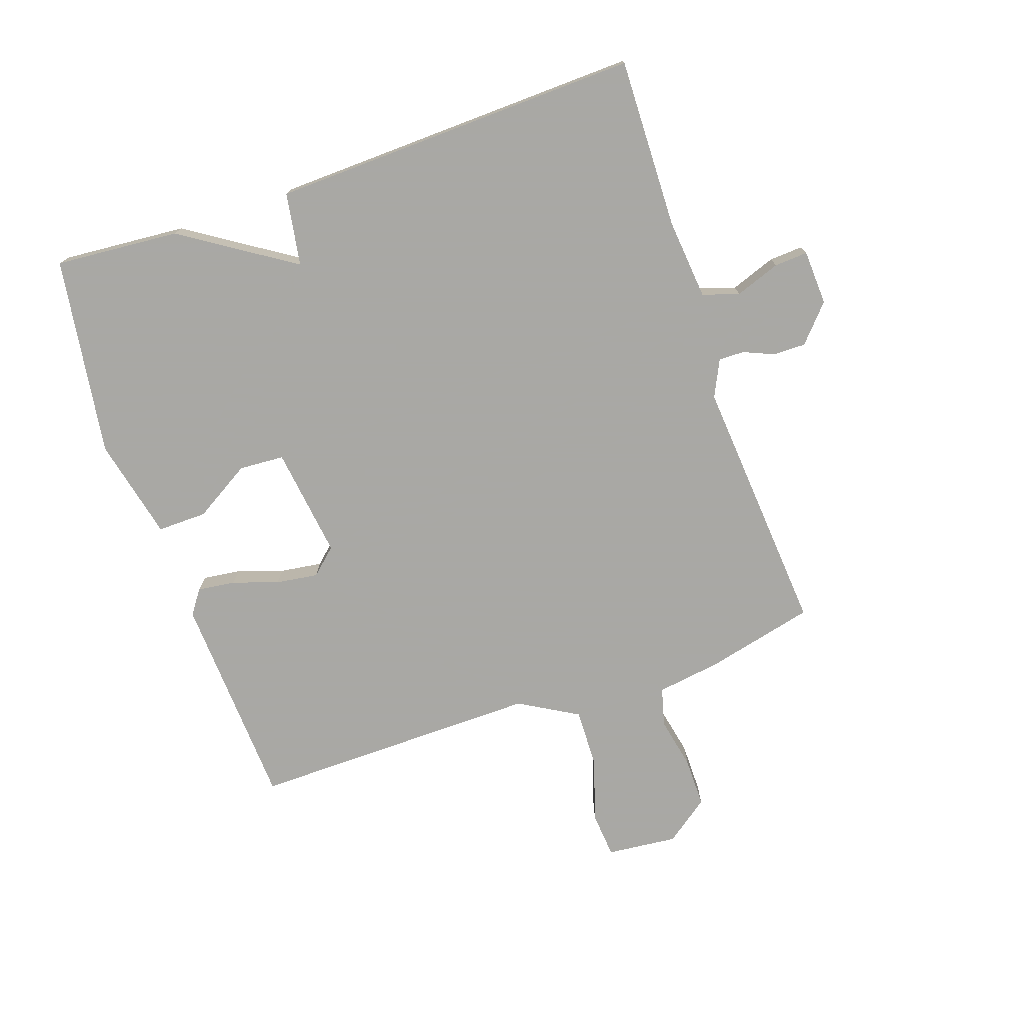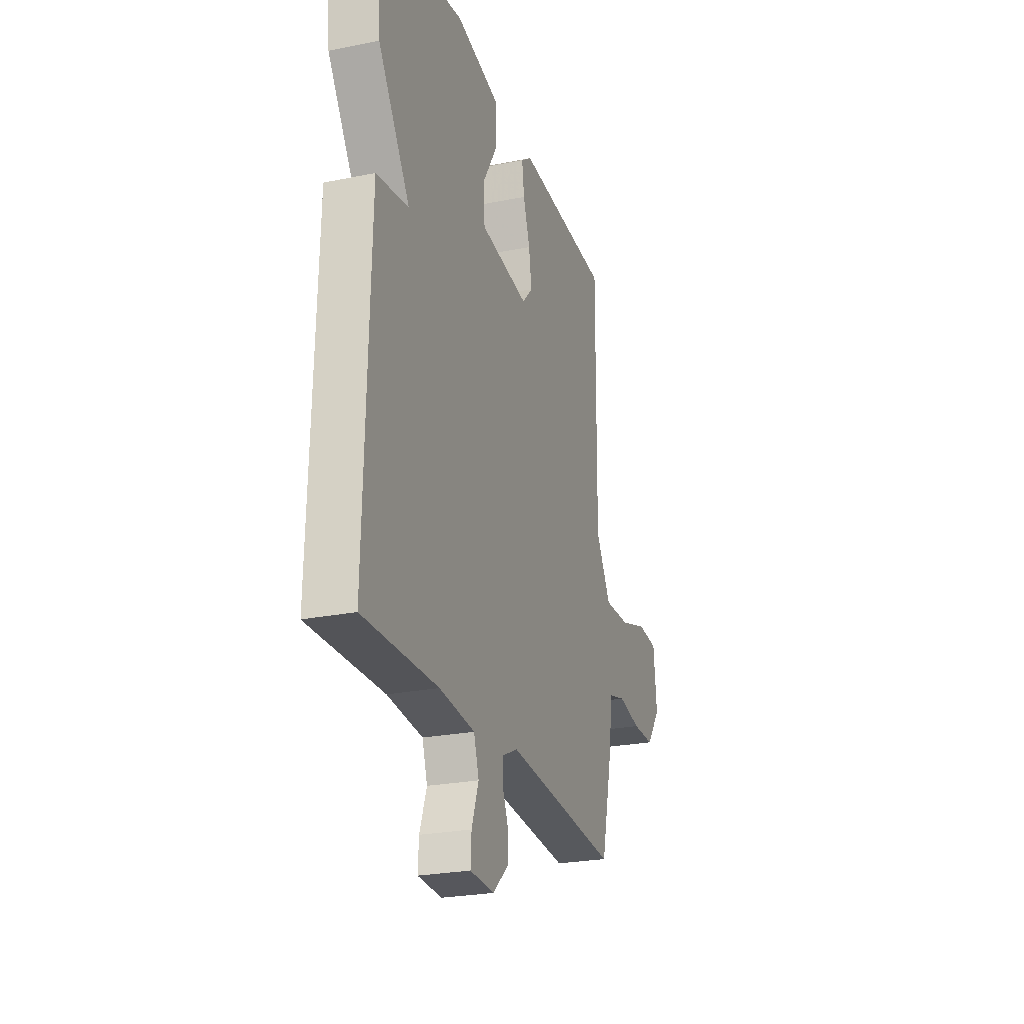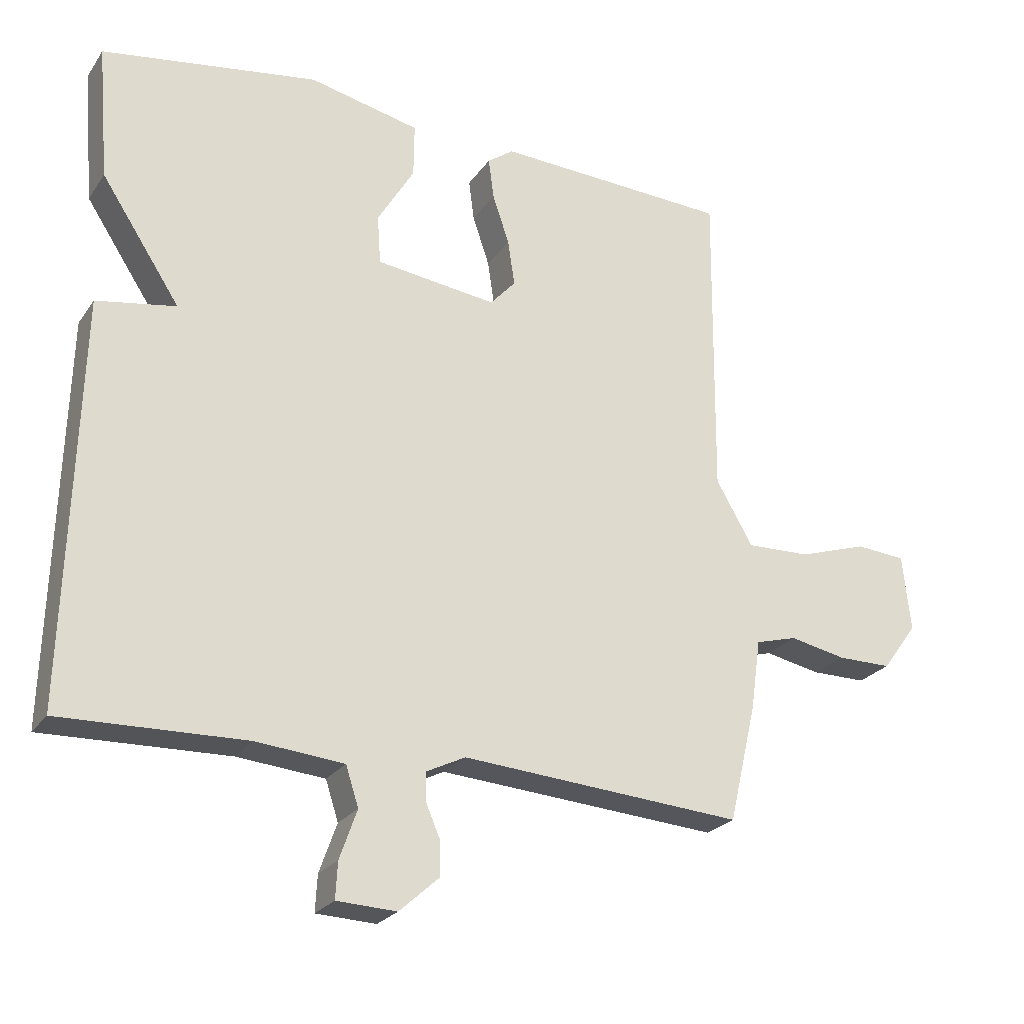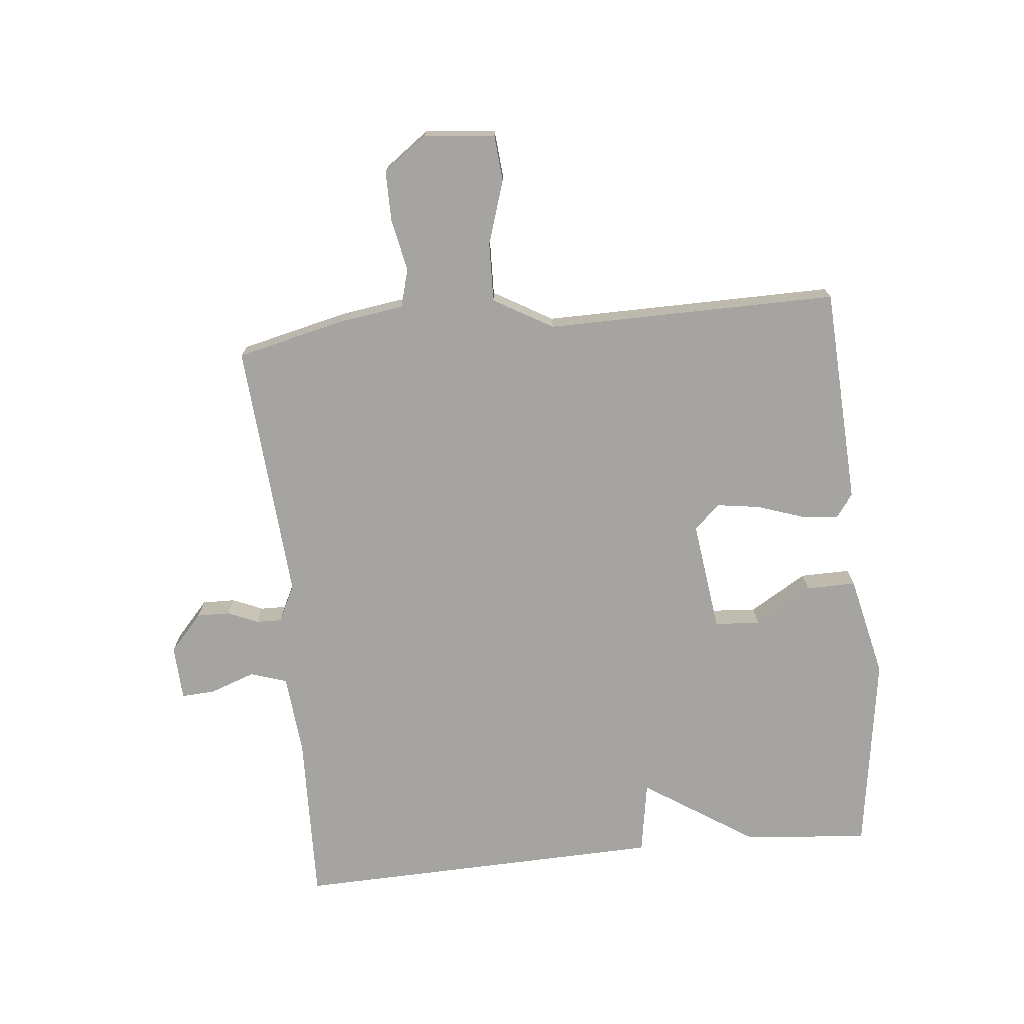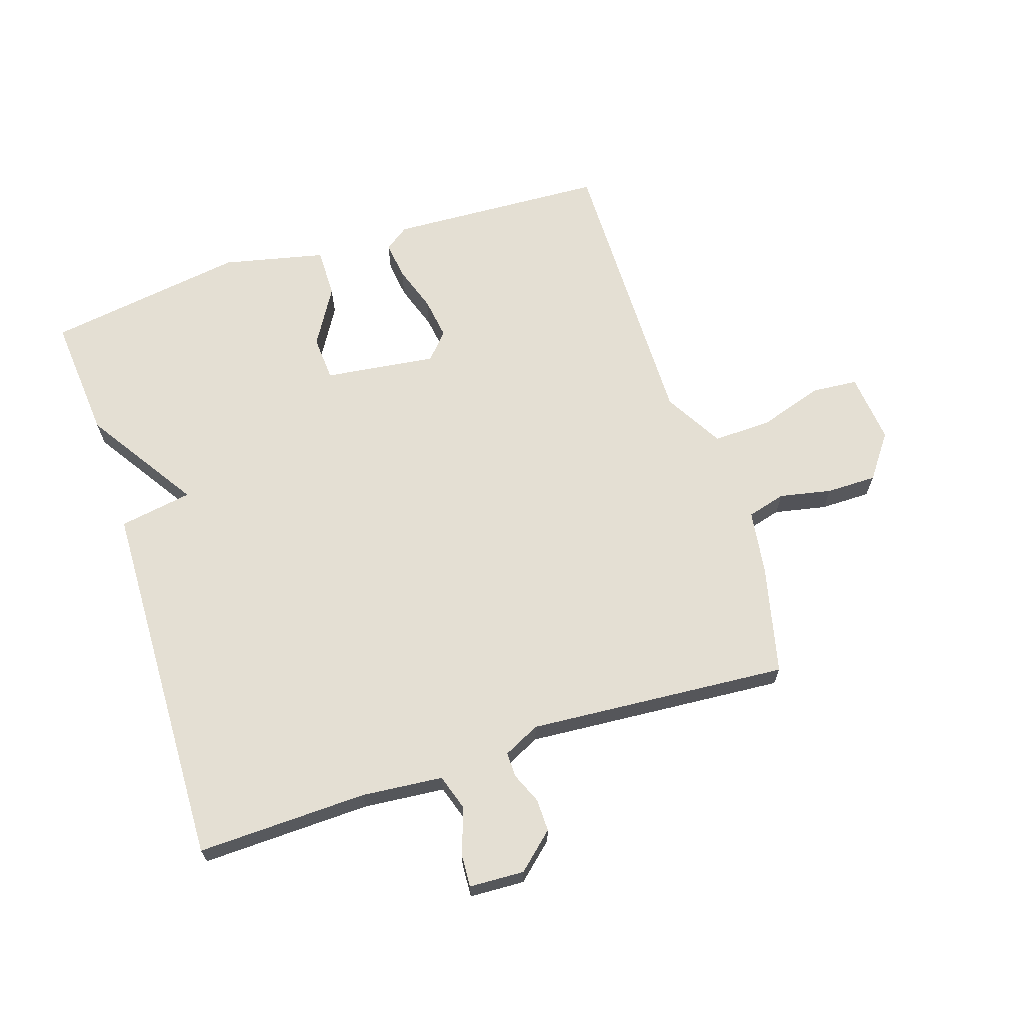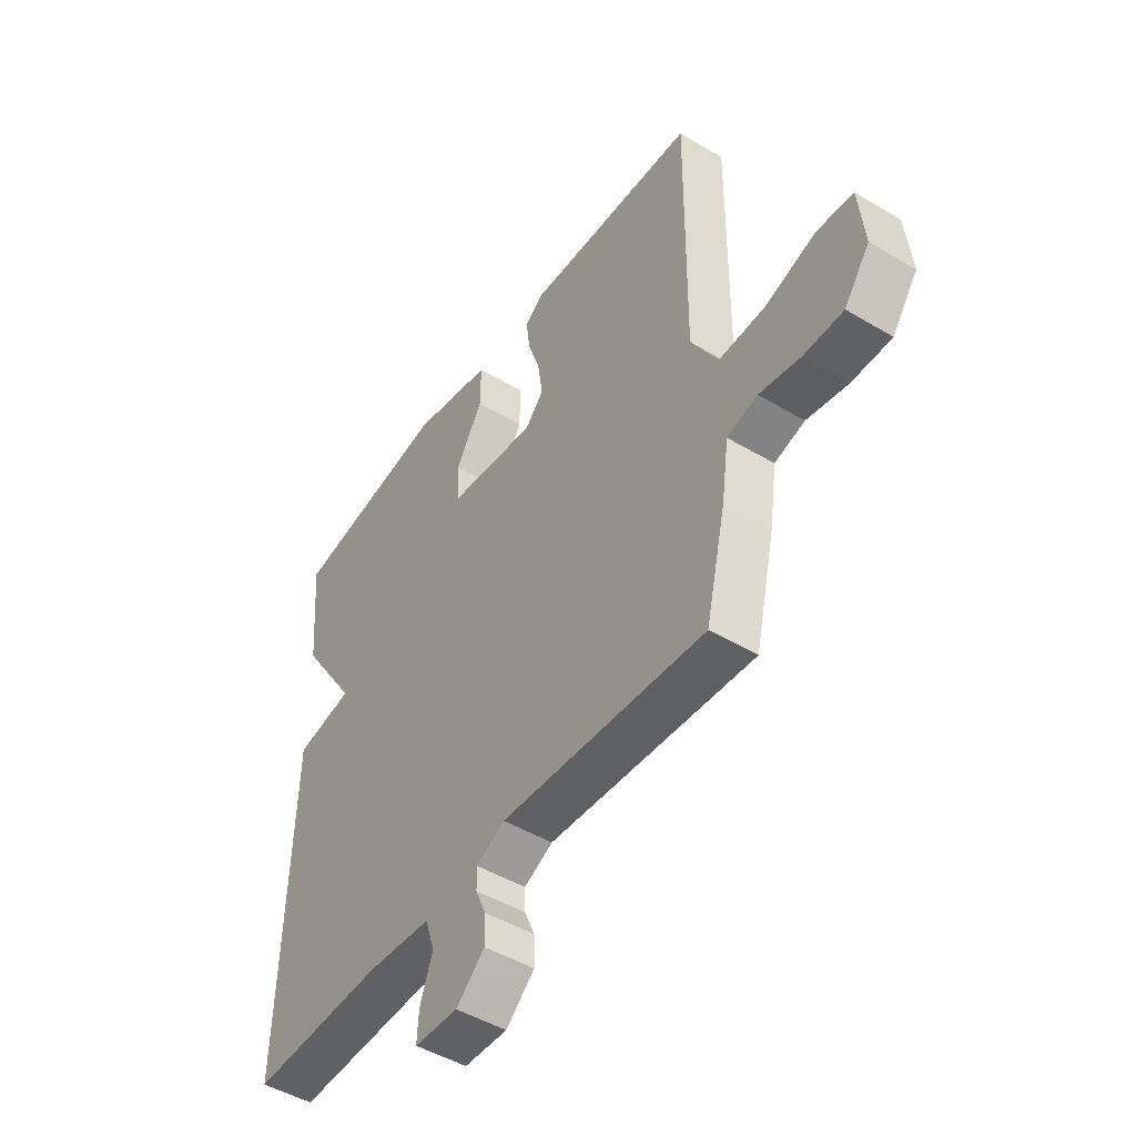
<metadata>
{"format":"obj","ext":"obj","renderer":"f3d","projection":"perspective","resolution":1024,"background":"white","views":[{"elev":-75.0,"azim":109.2,"up":"+Y"},{"elev":-25.1,"azim":108.2,"up":"+Z"},{"elev":-24.3,"azim":153.8,"up":"+Z"},{"elev":-73.3,"azim":-84.2,"up":"+Y"},{"elev":66.4,"azim":162.0,"up":"+Y"},{"elev":-47.7,"azim":-123.9,"up":"+Z"}]}
</metadata>
<code>
v 0.5 0.07 -0.5
v 0.225 0.07 -0.492
v 0.094 0.07 -0.504
v 0.075 0.07 -0.563
v 0.101 0.07 -0.636
v 0.104 0.07 -0.69
v 0.015 0.07 -0.694
v -0.044 0.07 -0.641
v -0.043 0.07 -0.588
v -0.022 0.07 -0.539
v -0.021 0.07 -0.498
v -0.08 0.07 -0.469
v -0.5 0.07 -0.5
v -0.541 0.07 -0.325
v -0.556 0.07 -0.22
v -0.618 0.07 -0.203
v -0.702 0.07 -0.22
v -0.783 0.07 -0.22
v -0.835 0.07 -0.149
v -0.823 0.07 -0.035
v -0.749 0.07 -0.029
v -0.646 0.07 -0.062
v -0.551 0.07 -0.065
v -0.496 0.07 0.03
v -0.5 0.07 0.5
v -0.15 0.07 0.517
v -0.111 0.07 0.489
v -0.119 0.07 0.428
v -0.144 0.07 0.354
v -0.154 0.07 0.286
v -0.116 0.07 0.244
v 0.064 0.07 0.267
v 0.069 0.07 0.34
v 0.014 0.07 0.432
v 0.013 0.07 0.512
v 0.178 0.07 0.549
v 0.5 0.07 0.5
v 0.483 0.07 0.299
v 0.365 0.07 0.119
v 0.483 0.07 0.099
v 0.5 0 -0.5
v 0.225 0 -0.492
v 0.094 0 -0.504
v 0.075 0 -0.563
v 0.101 0 -0.636
v 0.104 0 -0.69
v 0.015 0 -0.694
v -0.044 0 -0.641
v -0.043 0 -0.588
v -0.022 0 -0.539
v -0.021 0 -0.498
v -0.08 0 -0.469
v -0.5 0 -0.5
v -0.541 0 -0.325
v -0.556 0 -0.22
v -0.618 0 -0.203
v -0.702 0 -0.22
v -0.783 0 -0.22
v -0.835 0 -0.149
v -0.823 0 -0.035
v -0.749 0 -0.029
v -0.646 0 -0.062
v -0.551 0 -0.065
v -0.496 0 0.03
v -0.5 0 0.5
v -0.15 0 0.517
v -0.111 0 0.489
v -0.119 0 0.428
v -0.144 0 0.354
v -0.154 0 0.286
v -0.116 0 0.244
v 0.064 0 0.267
v 0.069 0 0.34
v 0.014 0 0.432
v 0.013 0 0.512
v 0.178 0 0.549
v 0.5 0 0.5
v 0.483 0 0.299
v 0.365 0 0.119
v 0.483 0 0.099
f 39 40 1 2
f 37 38 39
f 36 37 39
f 35 36 39
f 34 35 39
f 33 34 39
f 39 2 3
f 33 39 3
f 32 33 3
f 31 32 3 4
f 30 31 4
f 27 28 29
f 26 27 29
f 25 26 29
f 24 25 29
f 23 24 29 30
f 20 21 22
f 19 20 22
f 18 19 22
f 17 18 22
f 16 17 22
f 15 16 22 23
f 15 23 30
f 14 15 30
f 13 14 30
f 12 13 30
f 8 9 10
f 7 8 10
f 6 7 10
f 5 6 10
f 4 5 10
f 4 10 11
f 30 4 11
f 11 12 30
f 42 41 80 79
f 79 78 77
f 79 77 76
f 79 76 75
f 79 75 74
f 79 74 73
f 43 42 79
f 43 79 73
f 43 73 72
f 44 43 72 71
f 44 71 70
f 69 68 67
f 69 67 66
f 69 66 65
f 69 65 64
f 70 69 64 63
f 62 61 60
f 62 60 59
f 62 59 58
f 62 58 57
f 62 57 56
f 63 62 56 55
f 70 63 55
f 70 55 54
f 70 54 53
f 70 53 52
f 50 49 48
f 50 48 47
f 50 47 46
f 50 46 45
f 50 45 44
f 51 50 44
f 51 44 70
f 70 52 51
f 1 41 42 2
f 2 42 43 3
f 3 43 44 4
f 4 44 45 5
f 5 45 46 6
f 6 46 47 7
f 7 47 48 8
f 8 48 49 9
f 9 49 50 10
f 10 50 51 11
f 11 51 52 12
f 12 52 53 13
f 13 53 54 14
f 14 54 55 15
f 15 55 56 16
f 16 56 57 17
f 17 57 58 18
f 18 58 59 19
f 19 59 60 20
f 20 60 61 21
f 21 61 62 22
f 22 62 63 23
f 23 63 64 24
f 24 64 65 25
f 25 65 66 26
f 26 66 67 27
f 27 67 68 28
f 28 68 69 29
f 29 69 70 30
f 30 70 71 31
f 31 71 72 32
f 32 72 73 33
f 33 73 74 34
f 34 74 75 35
f 35 75 76 36
f 36 76 77 37
f 37 77 78 38
f 38 78 79 39
f 39 79 80 40
f 40 80 41 1

</code>
